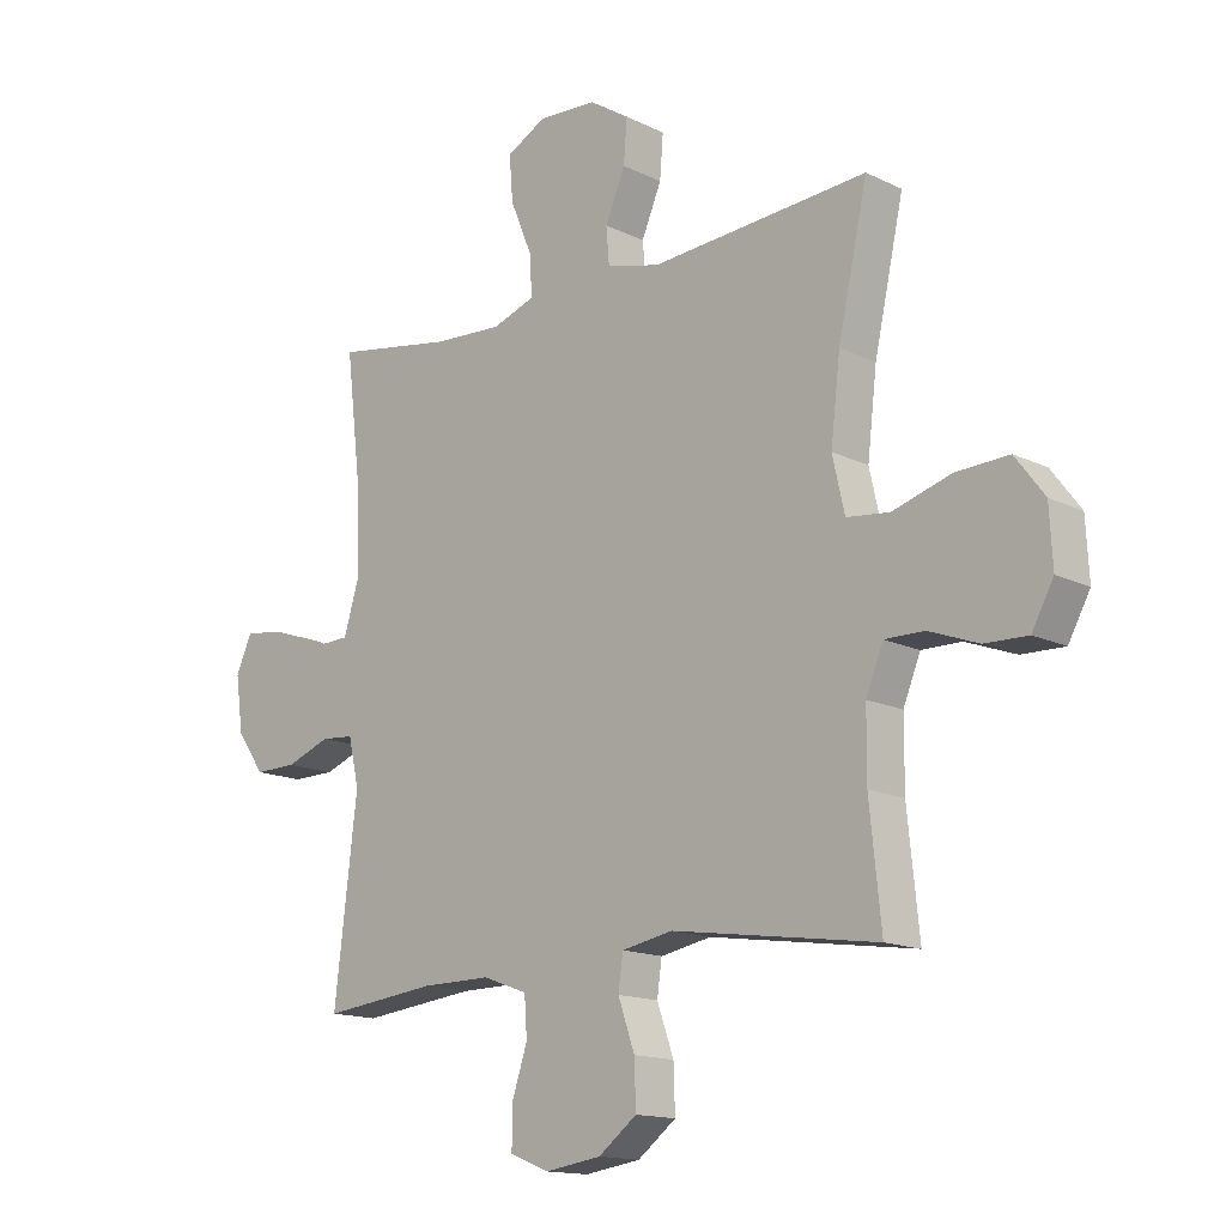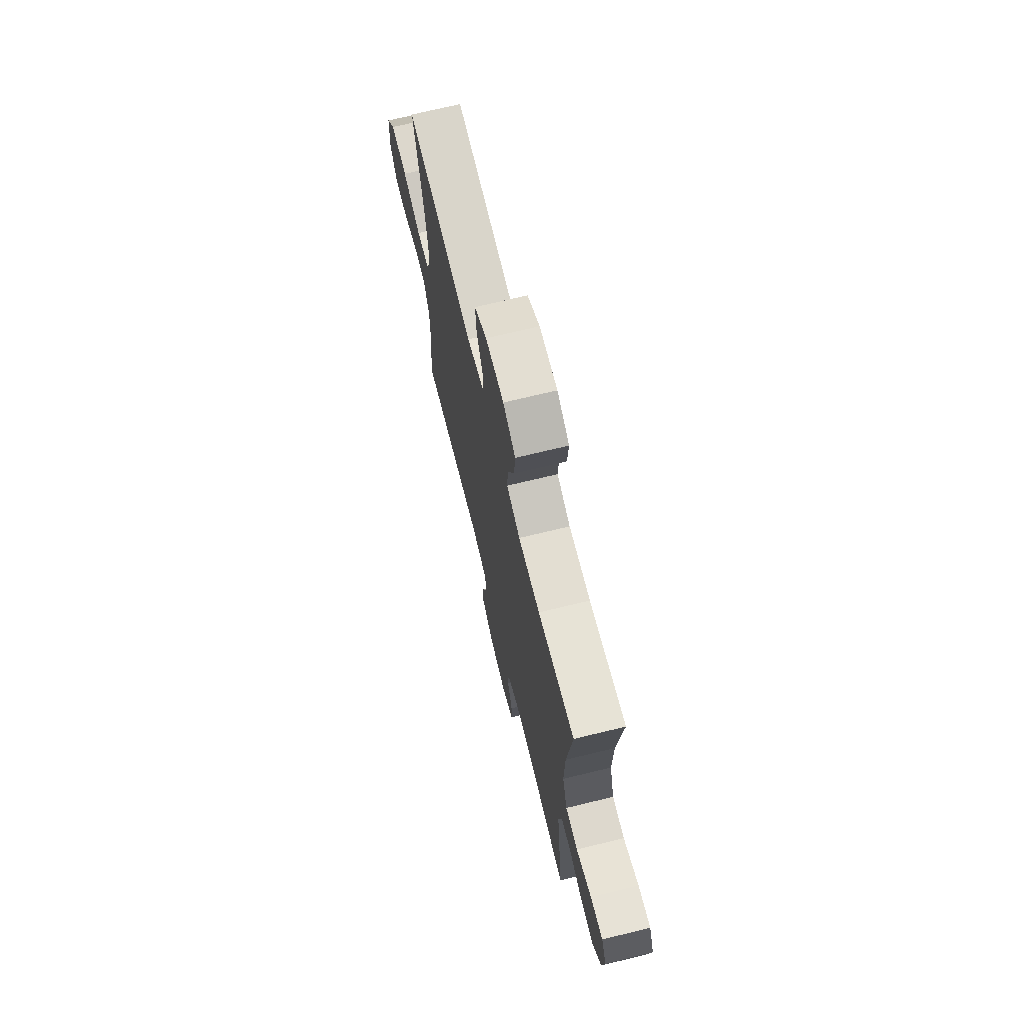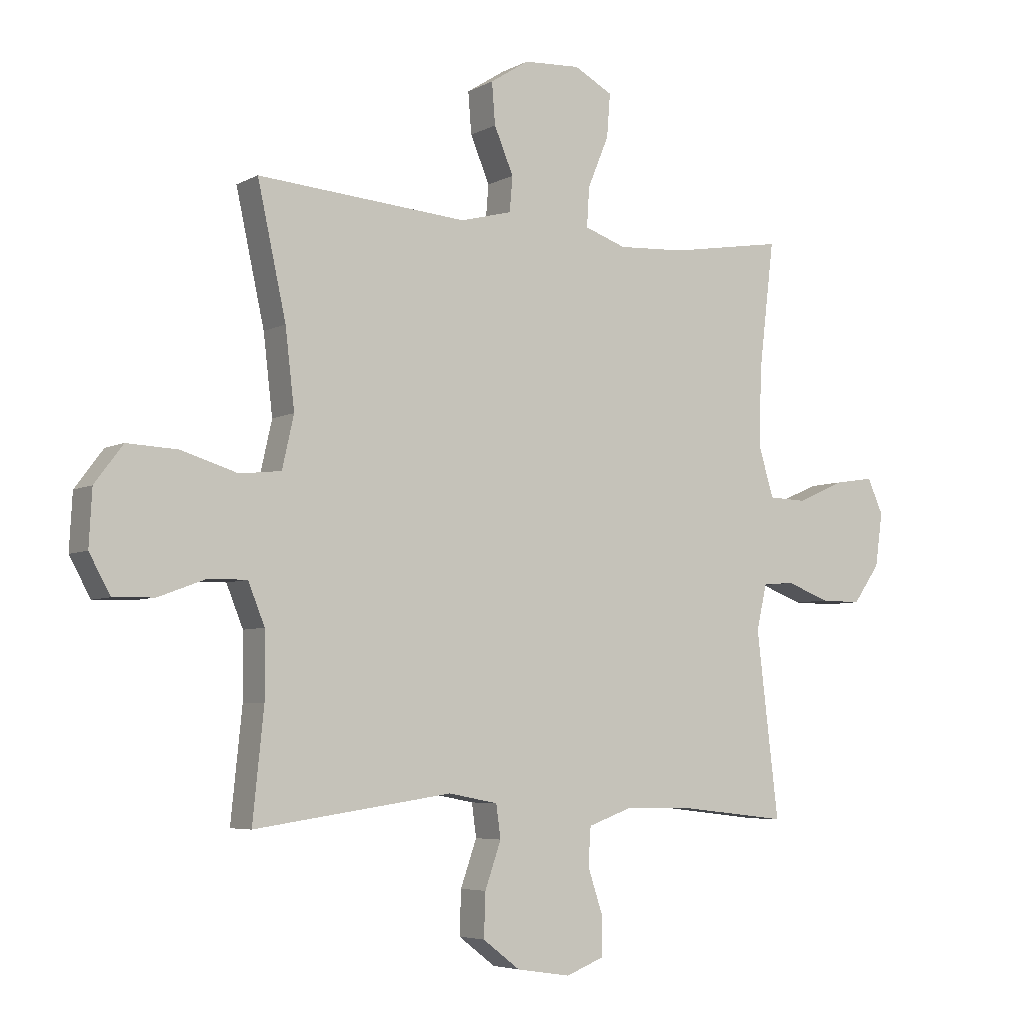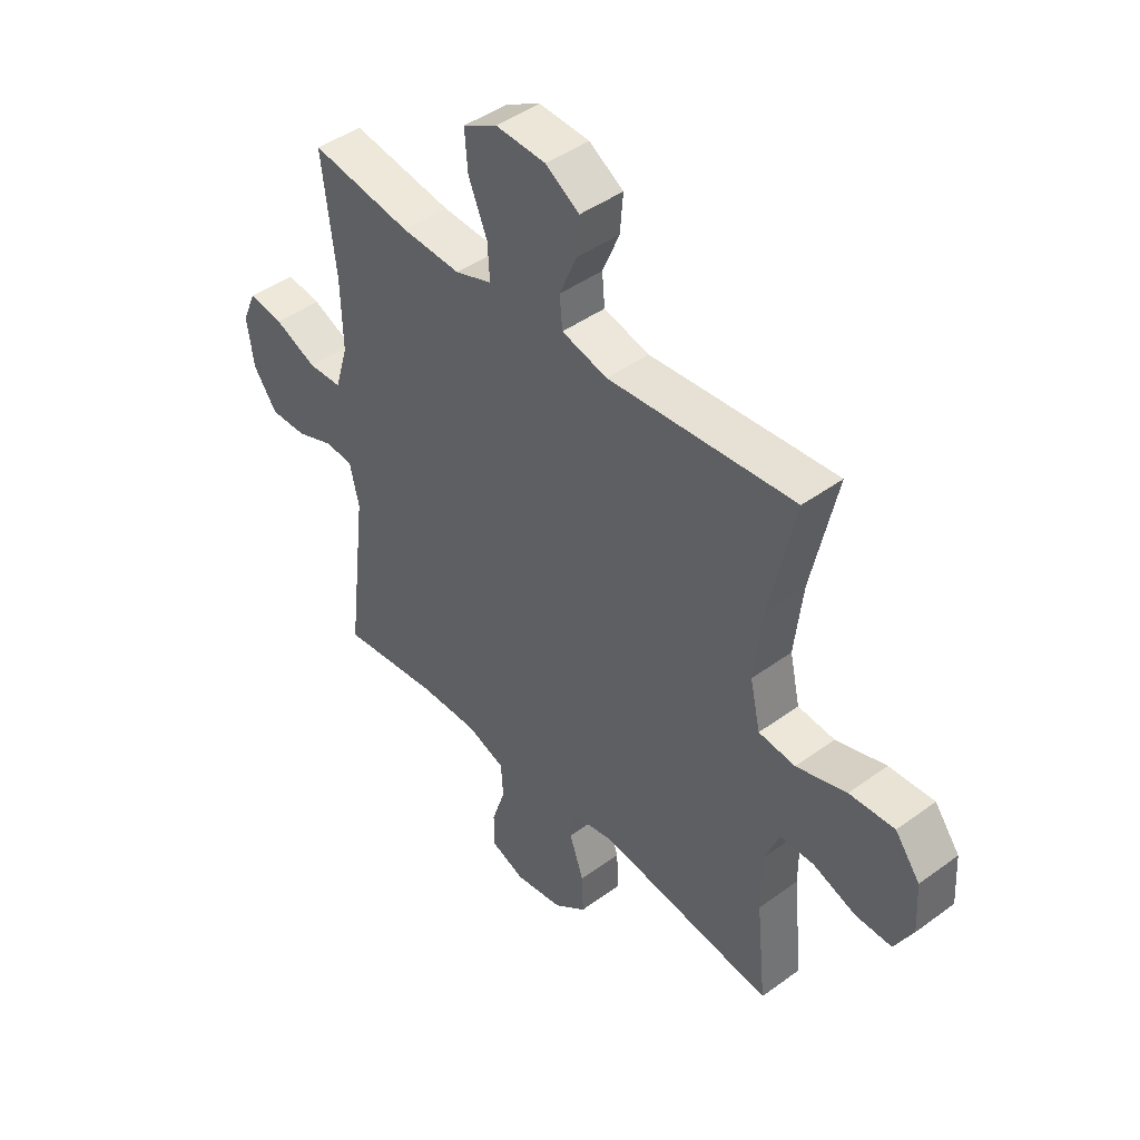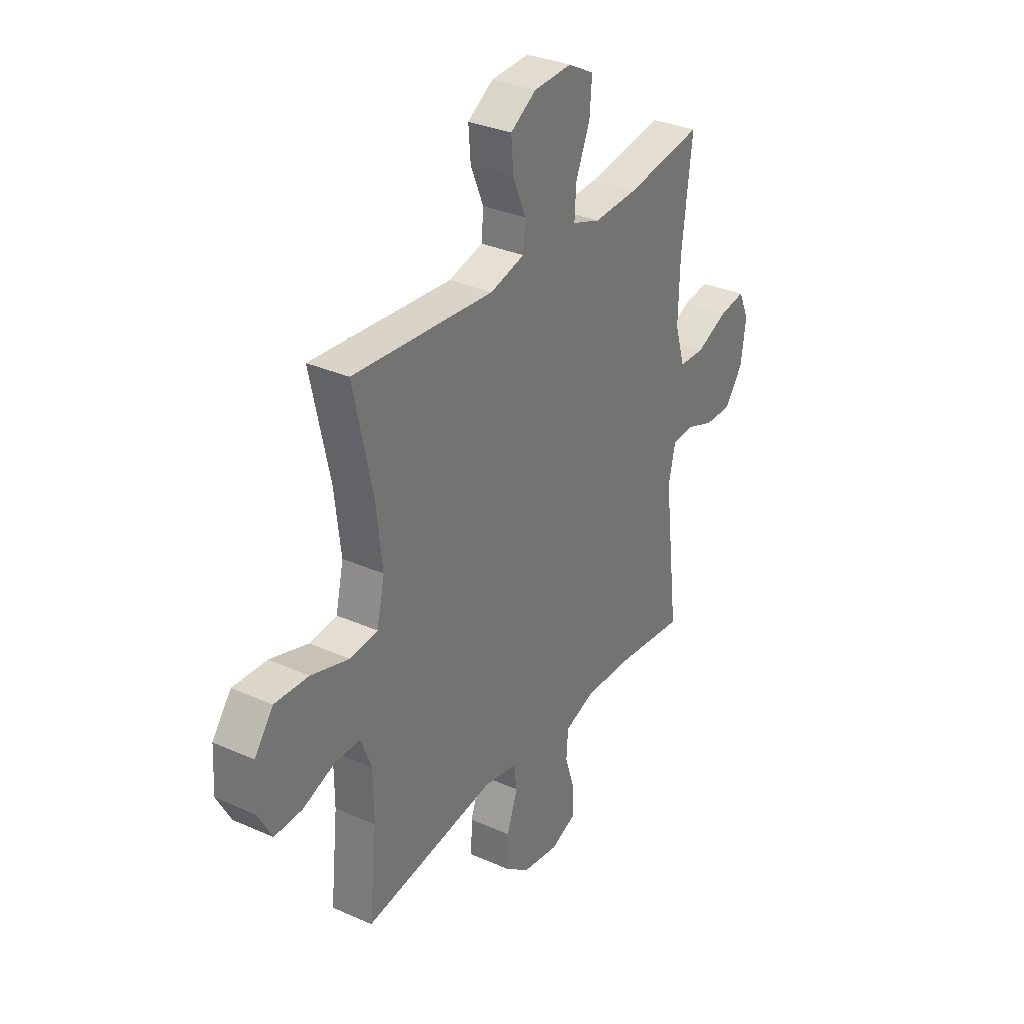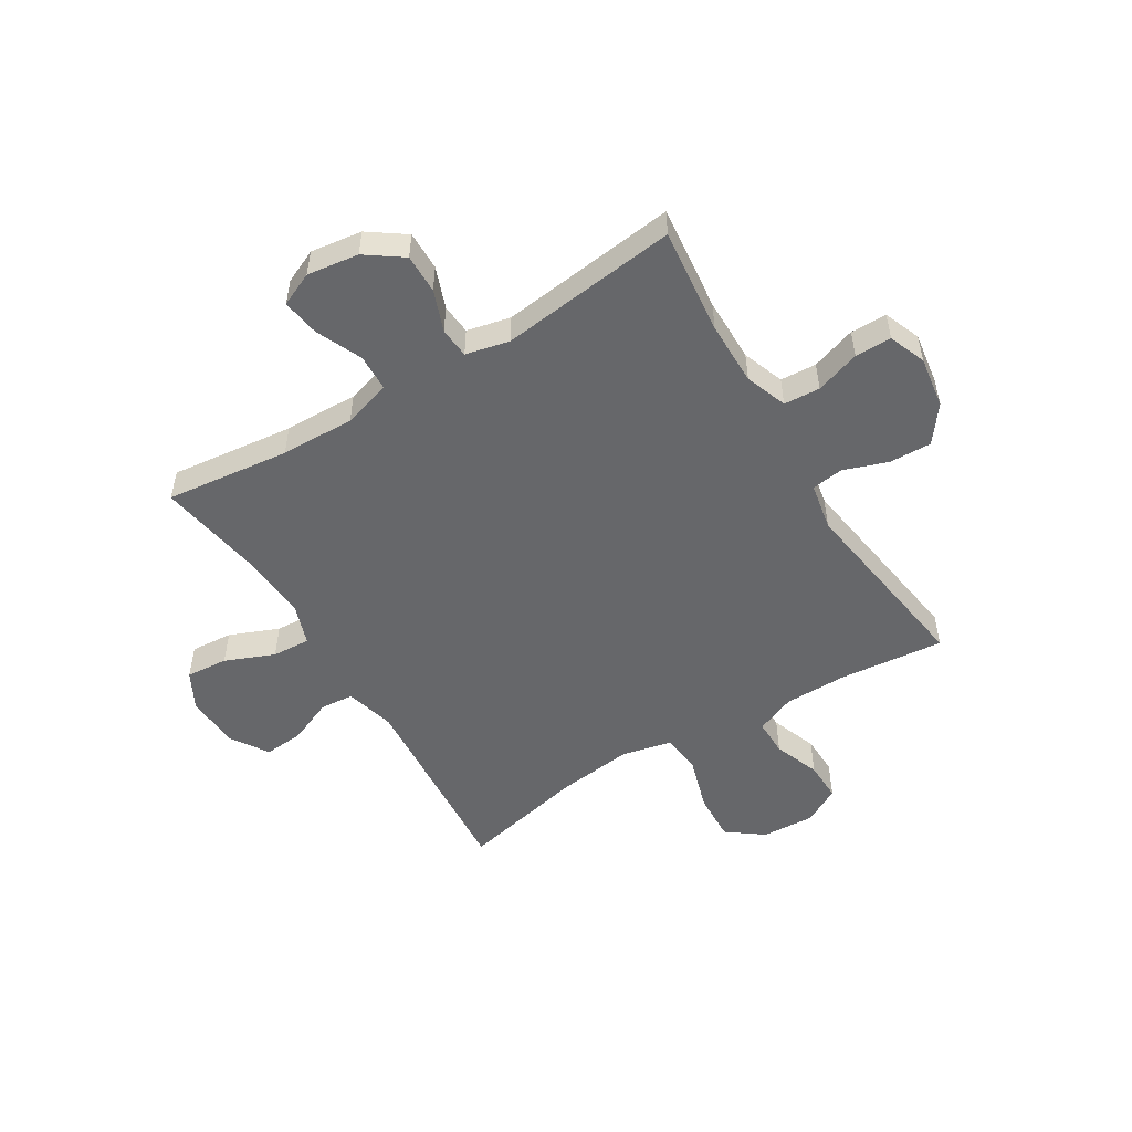
<metadata>
{"format":"obj","ext":"obj","renderer":"f3d","projection":"perspective","resolution":1024,"background":"white","views":[{"elev":-14.7,"azim":-136.5,"up":"+Z"},{"elev":70.5,"azim":76.3,"up":"+Z"},{"elev":-5.3,"azim":-32.2,"up":"+Z"},{"elev":44.1,"azim":-130.6,"up":"+Z"},{"elev":32.2,"azim":-58.1,"up":"+Z"},{"elev":-52.2,"azim":121.5,"up":"+Y"}]}
</metadata>
<code>
o path1356_path1356.001
v 0.4628 0.0375 -0.1754
v 0.4808 0.0375 -0.09616
v 0.536 0.0375 -0.09149
v 0.6112 0.0375 -0.1198
v 0.683 0.0375 -0.1208
v 0.7302 0.0375 -0.05438
v 0.7433 0.0375 0.03945
v 0.7159 0.0375 0.1008
v 0.6476 0.0375 0.0905
v 0.5641 0.0375 0.0536
v 0.4974 0.0375 0.05591
v 0.4711 0.0375 0.1428
v 0.4745 0.0375 0.2773
v 0.5014 0.0375 0.5028
v 0.302 0.0375 0.4701
v 0.1843 0.0375 0.4637
v 0.1113 0.0375 0.4891
v 0.1155 0.0375 0.5583
v 0.1525 0.0375 0.6475
v 0.1585 0.0375 0.7236
v 0.09092 0.0375 0.7599
v -0.008243 0.0375 0.7544
v -0.07571 0.0375 0.7114
v -0.06994 0.0375 0.6386
v -0.03618 0.0375 0.5586
v -0.0414 0.0375 0.4974
v -0.1317 0.0375 0.4738
v -0.5003 0.0375 0.5028
v -0.4504 0.0375 0.2748
v -0.4343 0.0375 0.1377
v -0.4548 0.0375 0.04668
v -0.5274 0.0375 0.03857
v -0.6264 0.0375 0.06897
v -0.7155 0.0375 0.07324
v -0.7649 0.0375 0.007534
v -0.7702 0.0375 -0.08894
v -0.7335 0.0375 -0.1562
v -0.6611 0.0375 -0.1543
v -0.5773 0.0375 -0.1232
v -0.5105 0.0375 -0.1227
v -0.4815 0.0375 -0.1947
v -0.4806 0.0375 -0.3081
v -0.5003 0.0375 -0.4991
v -0.1532 0.0375 -0.4485
v -0.06668 0.0375 -0.4651
v -0.05876 0.0375 -0.5228
v -0.08698 0.0375 -0.6032
v -0.08954 0.0375 -0.6797
v -0.02455 0.0375 -0.7294
v 0.07019 0.0375 -0.7436
v 0.137 0.0375 -0.7172
v 0.1374 0.0375 -0.6511
v 0.1106 0.0375 -0.5698
v 0.1149 0.0375 -0.504
v 0.1908 0.0375 -0.4764
v 0.3071 0.0375 -0.4771
v 0.5014 0.0375 -0.4991
v 0.4628 -0.0375 -0.1754
v 0.4808 -0.0375 -0.09616
v 0.536 -0.0375 -0.09149
v 0.6112 -0.0375 -0.1198
v 0.683 -0.0375 -0.1208
v 0.7302 -0.0375 -0.05438
v 0.7433 -0.0375 0.03945
v 0.7159 -0.0375 0.1008
v 0.6476 -0.0375 0.0905
v 0.5641 -0.0375 0.0536
v 0.4974 -0.0375 0.05591
v 0.4711 -0.0375 0.1428
v 0.4745 -0.0375 0.2773
v 0.5014 -0.0375 0.5028
v 0.302 -0.0375 0.4701
v 0.1843 -0.0375 0.4637
v 0.1113 -0.0375 0.4891
v 0.1155 -0.0375 0.5583
v 0.1525 -0.0375 0.6475
v 0.1585 -0.0375 0.7236
v 0.09092 -0.0375 0.7599
v -0.008243 -0.0375 0.7544
v -0.07571 -0.0375 0.7114
v -0.06994 -0.0375 0.6386
v -0.03618 -0.0375 0.5586
v -0.0414 -0.0375 0.4974
v -0.1317 -0.0375 0.4738
v -0.5003 -0.0375 0.5028
v -0.4504 -0.0375 0.2748
v -0.4343 -0.0375 0.1377
v -0.4548 -0.0375 0.04668
v -0.5274 -0.0375 0.03857
v -0.6264 -0.0375 0.06897
v -0.7155 -0.0375 0.07324
v -0.7649 -0.0375 0.007534
v -0.7702 -0.0375 -0.08894
v -0.7335 -0.0375 -0.1562
v -0.6611 -0.0375 -0.1543
v -0.5773 -0.0375 -0.1232
v -0.5105 -0.0375 -0.1227
v -0.4815 -0.0375 -0.1947
v -0.4806 -0.0375 -0.3081
v -0.5003 -0.0375 -0.4991
v -0.1532 -0.0375 -0.4485
v -0.06668 -0.0375 -0.4651
v -0.05876 -0.0375 -0.5228
v -0.08698 -0.0375 -0.6032
v -0.08954 -0.0375 -0.6797
v -0.02455 -0.0375 -0.7294
v 0.07019 -0.0375 -0.7436
v 0.137 -0.0375 -0.7172
v 0.1374 -0.0375 -0.6511
v 0.1106 -0.0375 -0.5698
v 0.1149 -0.0375 -0.504
v 0.1908 -0.0375 -0.4764
v 0.3071 -0.0375 -0.4771
v 0.5014 -0.0375 -0.4991
v 0.7302 0.0375 -0.05438
v 0.7433 0.0375 0.03945
v 0.7159 0.0375 0.1008
v 0.7159 0.0375 0.1008
v 0.683 0.0375 -0.1208
v 0.6476 0.0375 0.0905
v 0.6112 0.0375 -0.1198
v 0.5641 0.0375 0.0536
v 0.536 0.0375 -0.09149
v 0.4974 0.0375 0.05591
v 0.4974 0.0375 0.05591
v 0.4808 0.0375 -0.09616
v 0.4808 0.0375 -0.09616
v 0.4711 0.0375 0.1428
v 0.4745 0.0375 0.2773
v 0.5014 0.0375 0.5028
v 0.5014 0.0375 0.5028
v 0.4628 0.0375 -0.1754
v 0.5014 0.0375 -0.4991
v 0.5014 0.0375 -0.4991
v 0.3071 0.0375 -0.4771
v 0.302 0.0375 0.4701
v 0.1908 0.0375 -0.4764
v 0.1843 0.0375 0.4637
v 0.1149 0.0375 -0.504
v 0.1149 0.0375 -0.504
v 0.1113 0.0375 0.4891
v 0.1113 0.0375 0.4891
v 0.1525 0.0375 0.6475
v 0.1585 0.0375 0.7236
v 0.1585 0.0375 0.7236
v 0.09092 0.0375 0.7599
v 0.1155 0.0375 0.5583
v 0.137 0.0375 -0.7172
v 0.137 0.0375 -0.7172
v 0.1374 0.0375 -0.6511
v 0.1106 0.0375 -0.5698
v 0.07019 0.0375 -0.7436
v -0.008243 0.0375 0.7544
v -0.02455 0.0375 -0.7294
v -0.07571 0.0375 0.7114
v -0.07571 0.0375 0.7114
v -0.08954 0.0375 -0.6797
v -0.03618 0.0375 0.5586
v -0.0414 0.0375 0.4974
v -0.0414 0.0375 0.4974
v -0.06994 0.0375 0.6386
v -0.1317 0.0375 0.4738
v -0.08698 0.0375 -0.6032
v -0.05876 0.0375 -0.5228
v -0.06668 0.0375 -0.4651
v -0.06668 0.0375 -0.4651
v -0.1532 0.0375 -0.4485
v -0.5003 0.0375 -0.4991
v -0.5003 0.0375 -0.4991
v -0.4343 0.0375 0.1377
v -0.4548 0.0375 0.04668
v -0.4548 0.0375 0.04668
v -0.4504 0.0375 0.2748
v -0.4815 0.0375 -0.1947
v -0.4806 0.0375 -0.3081
v -0.5274 0.0375 0.03857
v -0.5003 0.0375 0.5028
v -0.5003 0.0375 0.5028
v -0.5105 0.0375 -0.1227
v -0.5105 0.0375 -0.1227
v -0.5773 0.0375 -0.1232
v -0.6264 0.0375 0.06897
v -0.6611 0.0375 -0.1543
v -0.7155 0.0375 0.07324
v -0.7335 0.0375 -0.1562
v -0.7335 0.0375 -0.1562
v -0.7649 0.0375 0.007534
v -0.7702 0.0375 -0.08894
v 0.7302 -0.0375 -0.05438
v 0.7433 -0.0375 0.03945
v 0.7159 -0.0375 0.1008
v 0.7159 -0.0375 0.1008
v 0.683 -0.0375 -0.1208
v 0.6476 -0.0375 0.0905
v 0.6112 -0.0375 -0.1198
v 0.5641 -0.0375 0.0536
v 0.536 -0.0375 -0.09149
v 0.4974 -0.0375 0.05591
v 0.4974 -0.0375 0.05591
v 0.4808 -0.0375 -0.09616
v 0.4808 -0.0375 -0.09616
v 0.4711 -0.0375 0.1428
v 0.4745 -0.0375 0.2773
v 0.5014 -0.0375 0.5028
v 0.5014 -0.0375 0.5028
v 0.4628 -0.0375 -0.1754
v 0.5014 -0.0375 -0.4991
v 0.5014 -0.0375 -0.4991
v 0.3071 -0.0375 -0.4771
v 0.302 -0.0375 0.4701
v 0.1908 -0.0375 -0.4764
v 0.1843 -0.0375 0.4637
v 0.1149 -0.0375 -0.504
v 0.1149 -0.0375 -0.504
v 0.1113 -0.0375 0.4891
v 0.1113 -0.0375 0.4891
v 0.1525 -0.0375 0.6475
v 0.1585 -0.0375 0.7236
v 0.1585 -0.0375 0.7236
v 0.09092 -0.0375 0.7599
v 0.1155 -0.0375 0.5583
v 0.137 -0.0375 -0.7172
v 0.137 -0.0375 -0.7172
v 0.1374 -0.0375 -0.6511
v 0.1106 -0.0375 -0.5698
v 0.07019 -0.0375 -0.7436
v -0.008243 -0.0375 0.7544
v -0.02455 -0.0375 -0.7294
v -0.07571 -0.0375 0.7114
v -0.07571 -0.0375 0.7114
v -0.08954 -0.0375 -0.6797
v -0.03618 -0.0375 0.5586
v -0.0414 -0.0375 0.4974
v -0.0414 -0.0375 0.4974
v -0.06994 -0.0375 0.6386
v -0.1317 -0.0375 0.4738
v -0.08698 -0.0375 -0.6032
v -0.05876 -0.0375 -0.5228
v -0.06668 -0.0375 -0.4651
v -0.06668 -0.0375 -0.4651
v -0.1532 -0.0375 -0.4485
v -0.5003 -0.0375 -0.4991
v -0.5003 -0.0375 -0.4991
v -0.4343 -0.0375 0.1377
v -0.4548 -0.0375 0.04668
v -0.4548 -0.0375 0.04668
v -0.4504 -0.0375 0.2748
v -0.4815 -0.0375 -0.1947
v -0.4806 -0.0375 -0.3081
v -0.5274 -0.0375 0.03857
v -0.5003 -0.0375 0.5028
v -0.5003 -0.0375 0.5028
v -0.5105 -0.0375 -0.1227
v -0.5105 -0.0375 -0.1227
v -0.5773 -0.0375 -0.1232
v -0.6264 -0.0375 0.06897
v -0.6611 -0.0375 -0.1543
v -0.7155 -0.0375 0.07324
v -0.7335 -0.0375 -0.1562
v -0.7335 -0.0375 -0.1562
v -0.7649 -0.0375 0.007534
v -0.7702 -0.0375 -0.08894
f 217 235 221
f 228 225 237
f 247 236 251
f 237 225 238
f 245 239 244
f 203 212 202
f 233 215 232
f 256 255 250
f 202 244 200
f 229 235 227
f 210 203 204
f 250 255 253
f 253 248 245
f 228 237 231
f 194 190 191
f 206 239 211
f 196 189 194
f 194 189 190
f 215 236 212
f 198 200 197
f 196 195 189
f 213 238 225
f 221 232 215
f 241 248 249
f 262 257 261
f 245 241 239
f 257 262 259
f 210 212 203
f 233 236 215
f 256 257 255
f 258 261 256
f 202 200 198
f 250 253 245
f 206 209 207
f 245 248 241
f 198 197 196
f 200 239 206
f 228 226 224
f 232 221 235
f 224 226 222
f 247 244 236
f 225 228 224
f 200 244 239
f 195 196 197
f 218 220 217
f 211 239 213
f 212 244 202
f 239 238 213
f 257 256 261
f 241 249 242
f 212 236 244
f 206 211 209
f 217 227 235
f 220 227 217
f 189 195 193
f 6 7 64 63
f 7 118 192 64
f 5 6 63 62
f 8 9 66 65
f 4 5 62 61
f 9 10 67 66
f 3 4 61 60
f 10 125 199 67
f 127 3 60 201
f 11 12 69 68
f 13 131 205 70
f 1 2 59 58
f 12 13 70 69
f 134 1 58 208
f 56 57 114 113
f 14 15 72 71
f 55 56 113 112
f 15 16 73 72
f 140 55 112 214
f 16 142 216 73
f 19 145 219 76
f 20 21 78 77
f 18 19 76 75
f 149 52 109 223
f 52 53 110 109
f 50 51 108 107
f 17 18 75 74
f 53 54 111 110
f 21 22 79 78
f 49 50 107 106
f 22 156 230 79
f 48 49 106 105
f 25 160 234 82
f 24 25 82 81
f 23 24 81 80
f 26 27 84 83
f 47 48 105 104
f 46 47 104 103
f 166 46 103 240
f 44 45 102 101
f 169 44 101 243
f 30 172 246 87
f 29 30 87 86
f 41 42 99 98
f 31 32 89 88
f 178 29 86 252
f 27 28 85 84
f 180 41 98 254
f 42 43 100 99
f 39 40 97 96
f 32 33 90 89
f 38 39 96 95
f 33 34 91 90
f 186 38 95 260
f 34 35 92 91
f 36 37 94 93
f 35 36 93 92
f 143 147 161
f 154 163 151
f 173 177 162
f 163 164 151
f 171 170 165
f 129 128 138
f 159 158 141
f 182 176 181
f 128 126 170
f 155 153 161
f 136 130 129
f 176 179 181
f 179 171 174
f 154 157 163
f 120 117 116
f 132 137 165
f 122 120 115
f 120 116 115
f 141 138 162
f 124 123 126
f 122 115 121
f 139 151 164
f 147 141 158
f 167 175 174
f 188 187 183
f 171 165 167
f 183 185 188
f 136 129 138
f 159 141 162
f 182 181 183
f 184 182 187
f 128 124 126
f 176 171 179
f 132 133 135
f 171 167 174
f 124 122 123
f 126 132 165
f 154 150 152
f 158 161 147
f 150 148 152
f 173 162 170
f 151 150 154
f 126 165 170
f 121 123 122
f 144 143 146
f 137 139 165
f 138 128 170
f 165 139 164
f 183 187 182
f 167 168 175
f 138 170 162
f 132 135 137
f 143 161 153
f 146 143 153
f 115 119 121

</code>
